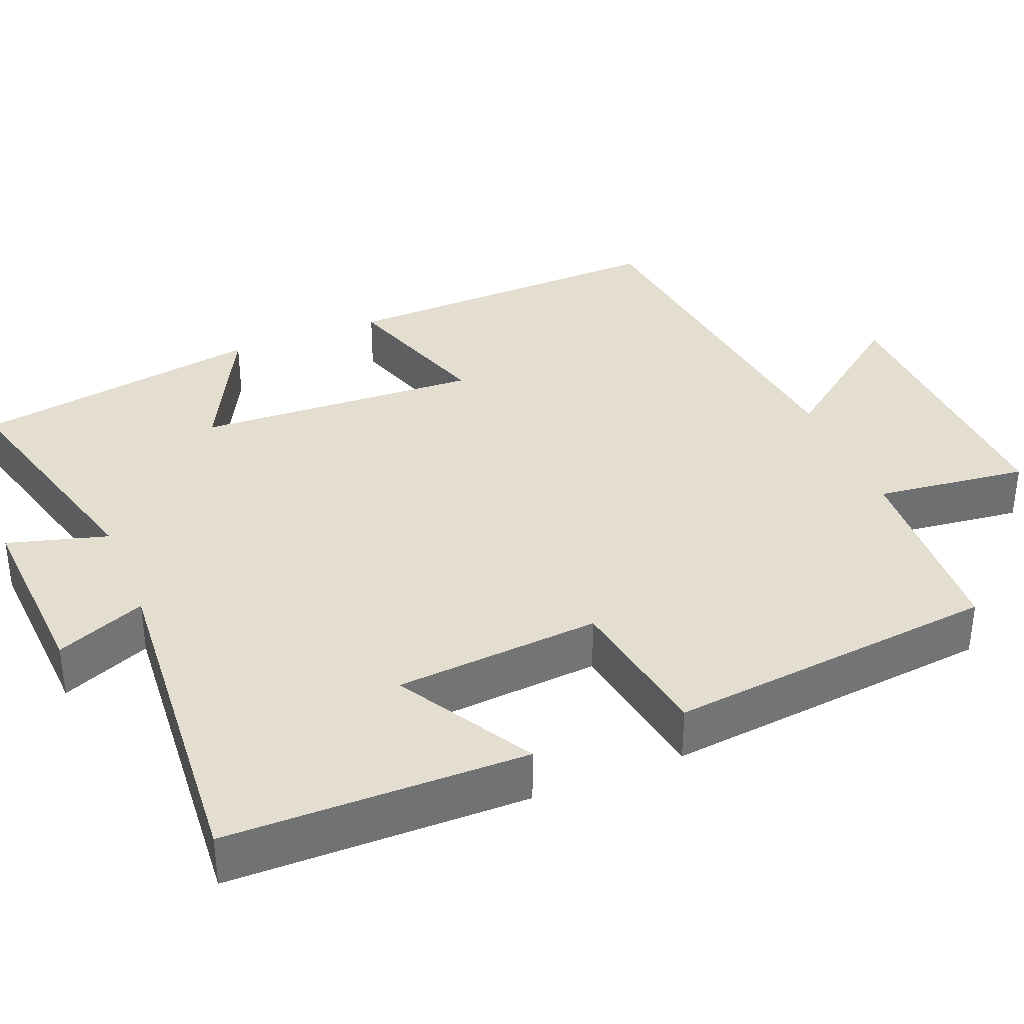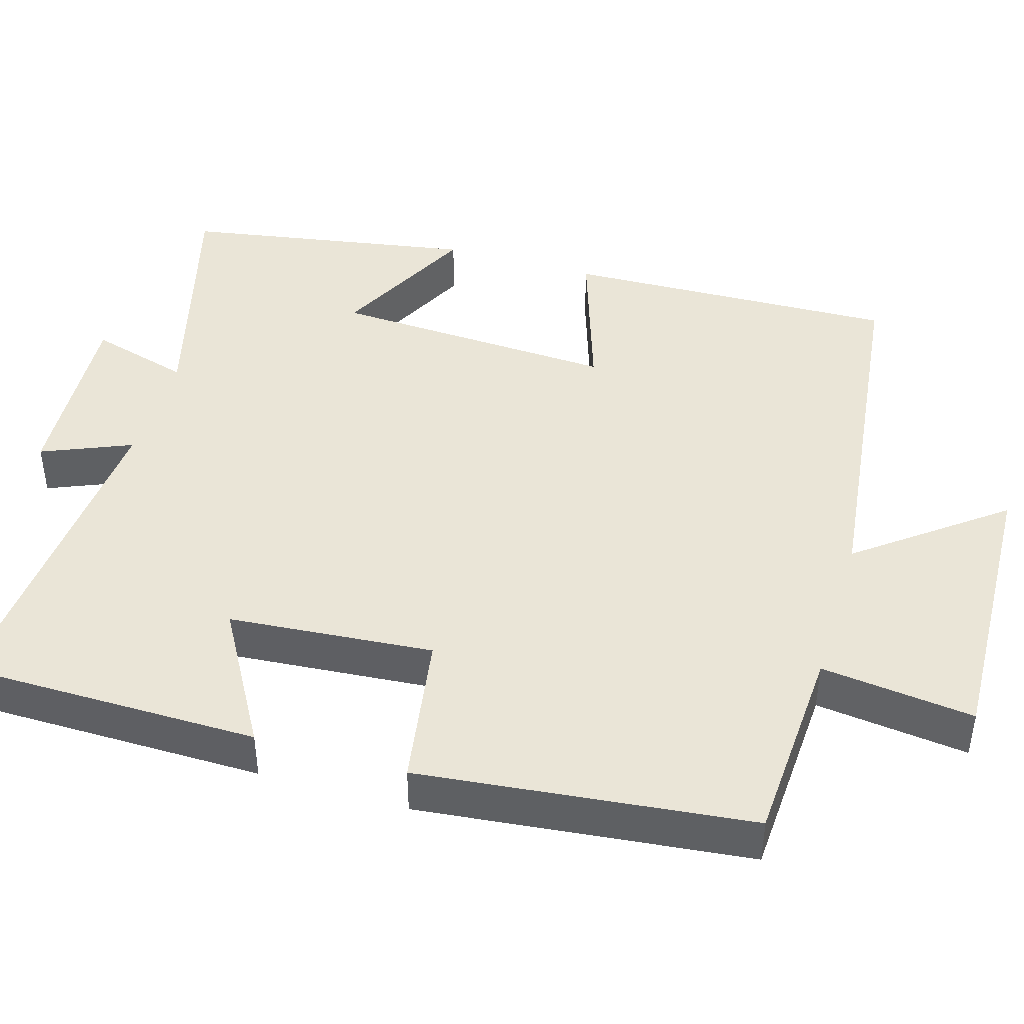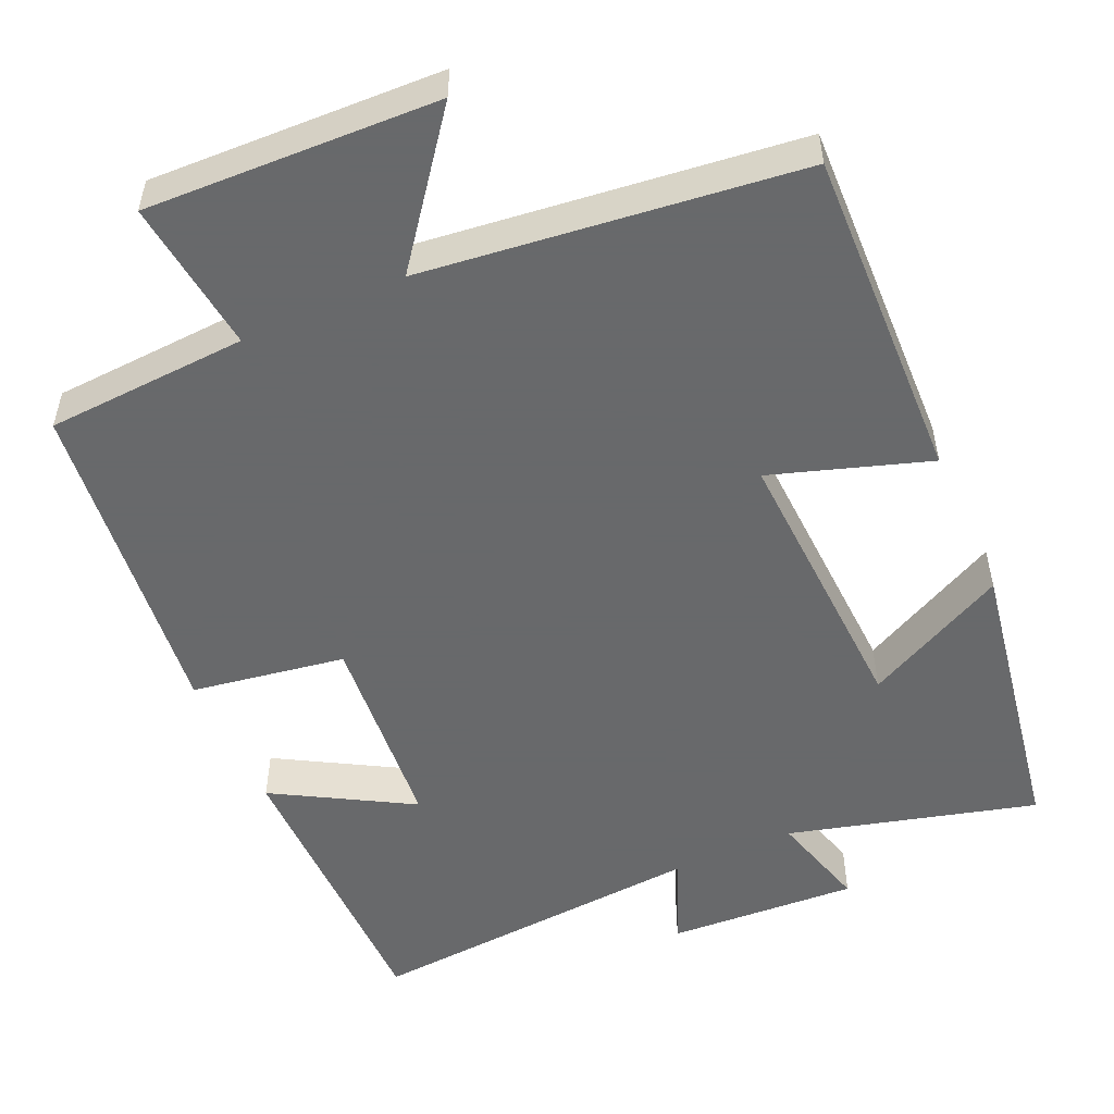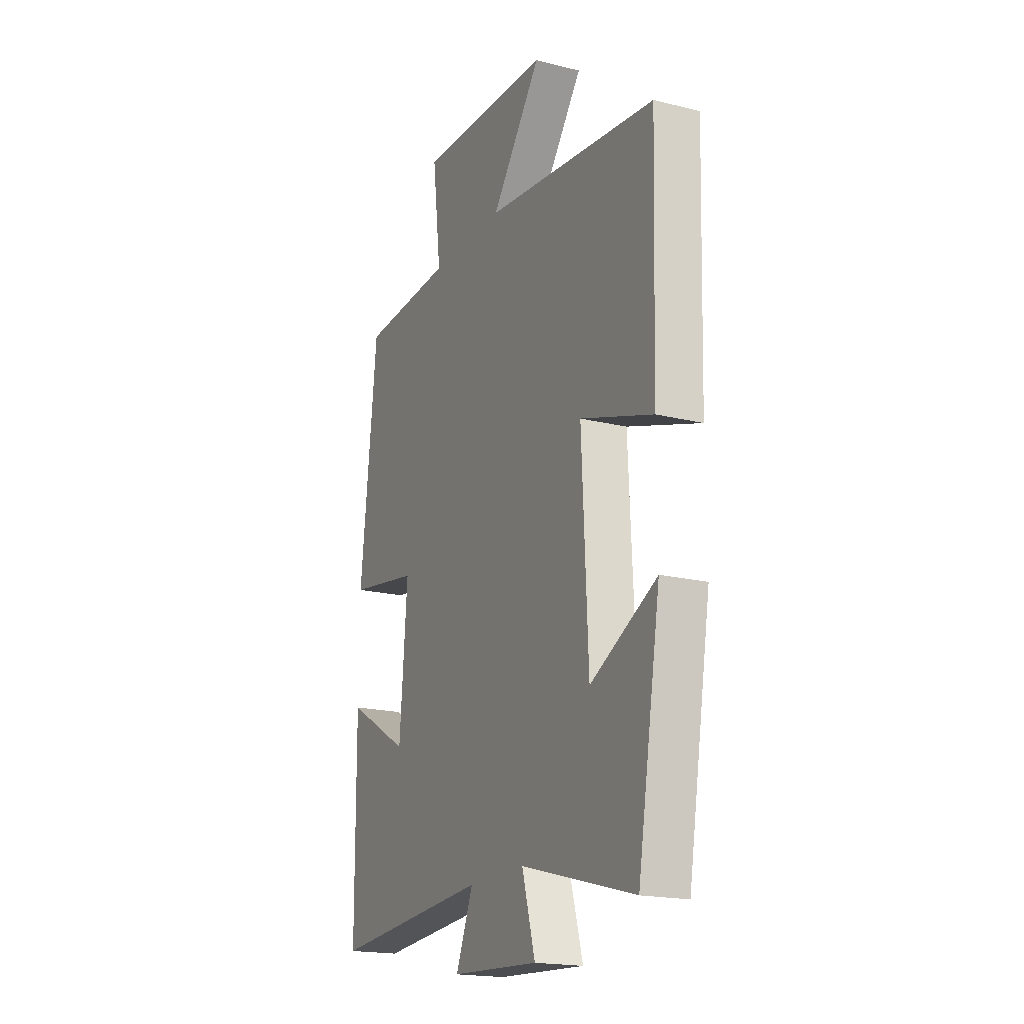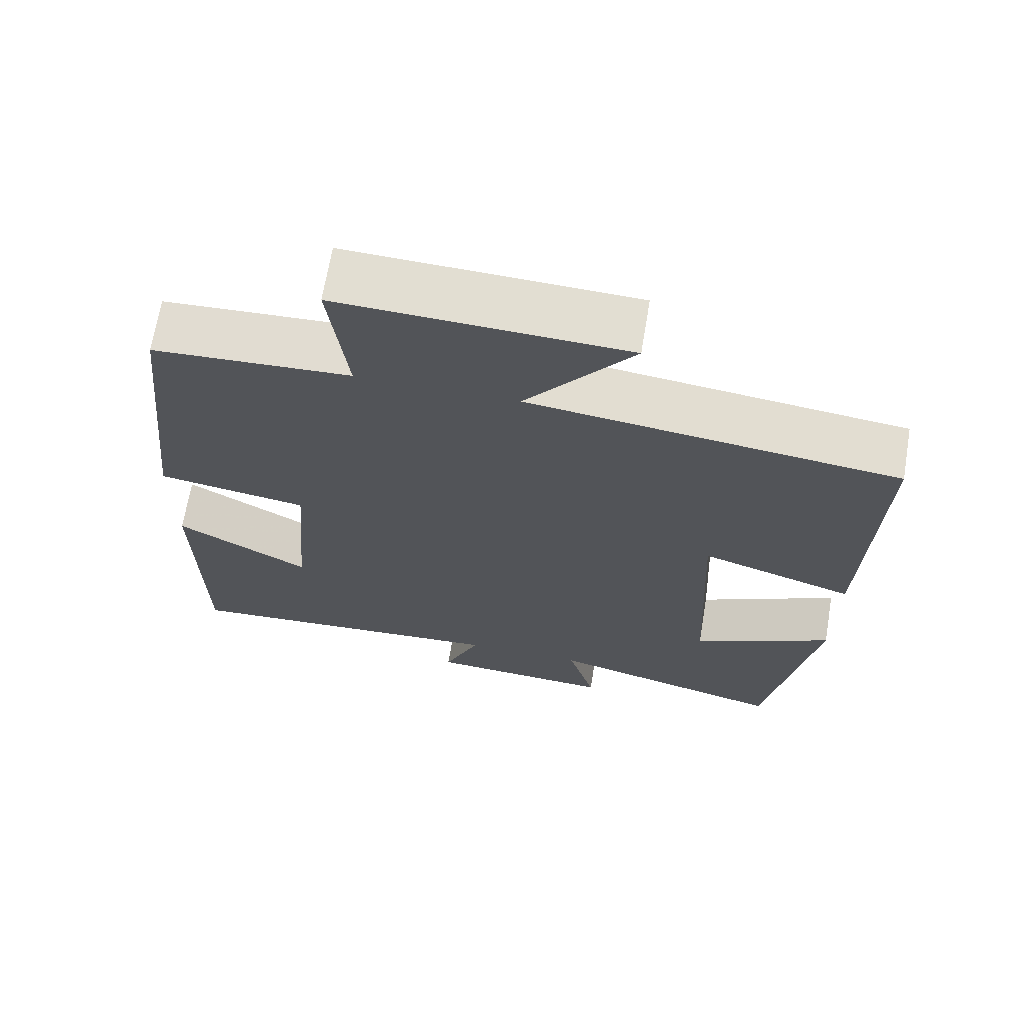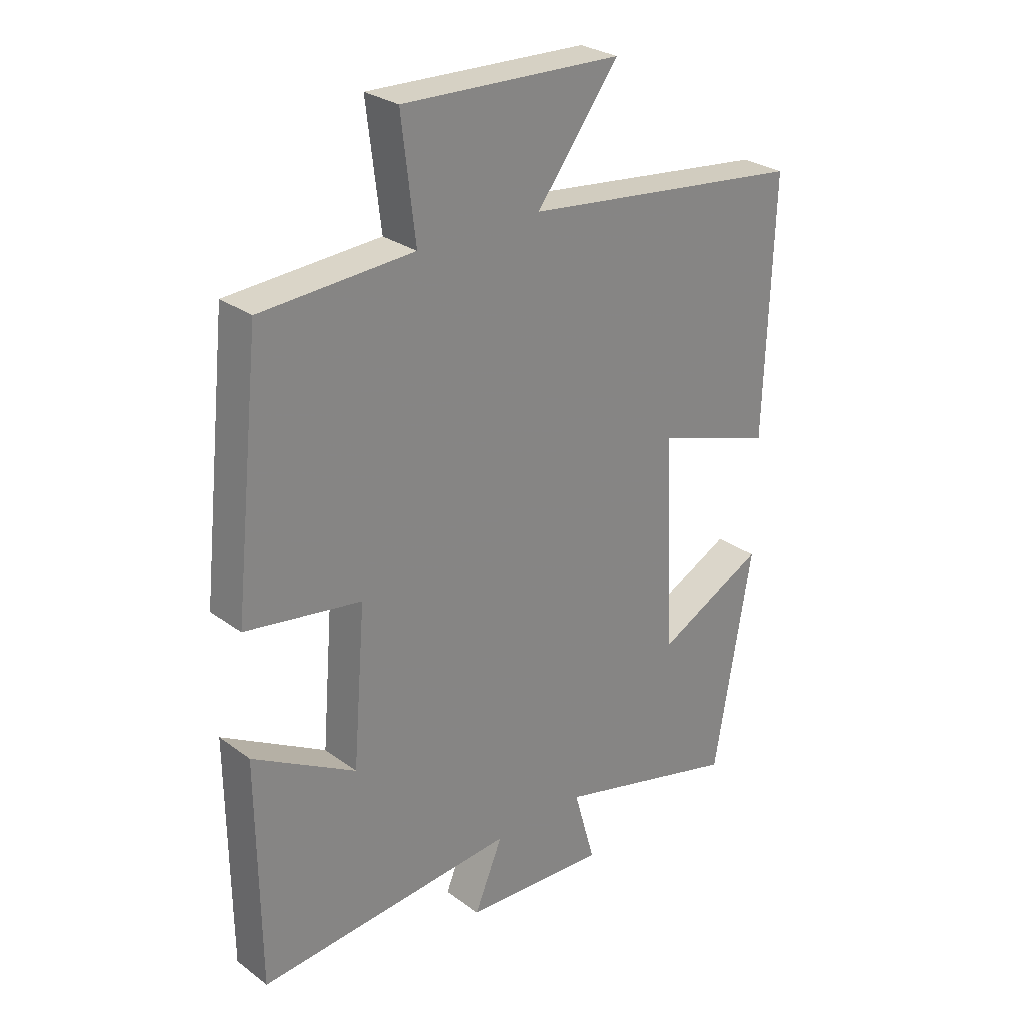
<metadata>
{"format":"obj","ext":"obj","renderer":"f3d","projection":"perspective","resolution":1024,"background":"white","views":[{"elev":35.7,"azim":-112.2,"up":"+Y"},{"elev":44.0,"azim":-73.5,"up":"+Y"},{"elev":-52.6,"azim":24.0,"up":"+Y"},{"elev":-19.0,"azim":64.7,"up":"+Z"},{"elev":68.2,"azim":9.5,"up":"+Z"},{"elev":28.0,"azim":-42.2,"up":"+Z"}]}
</metadata>
<code>
v -0.453 0.07 0.485
v -0.19 0.07 0.5
v -0.214 0.07 0.7
v 0.166 0.07 0.686
v 0.024 0.07 0.5
v 0.514 0.07 0.442
v 0.5 0.07 0.005
v 0.295 0.07 0.072
v 0.313 0.07 -0.3
v 0.5 0.07 -0.205
v 0.435 0.07 -0.586
v 0.113 0.07 -0.5
v 0.15 0.07 -0.631
v -0.098 0.07 -0.617
v -0.049 0.07 -0.5
v -0.497 0.07 -0.535
v -0.5 0.07 -0.146
v -0.322 0.07 -0.248
v -0.3 0.07 0.02
v -0.5 0.07 0.052
v -0.453 0 0.485
v -0.19 0 0.5
v -0.214 0 0.7
v 0.166 0 0.686
v 0.024 0 0.5
v 0.514 0 0.442
v 0.5 0 0.005
v 0.295 0 0.072
v 0.313 0 -0.3
v 0.5 0 -0.205
v 0.435 0 -0.586
v 0.113 0 -0.5
v 0.15 0 -0.631
v -0.098 0 -0.617
v -0.049 0 -0.5
v -0.497 0 -0.535
v -0.5 0 -0.146
v -0.322 0 -0.248
v -0.3 0 0.02
v -0.5 0 0.052
f 19 20 1 2
f 18 19 2
f 15 16 17 18
f 15 18 2
f 12 13 14 15
f 12 15 2 3
f 9 10 11 12
f 8 9 12 3
f 5 6 7 8
f 5 8 3
f 3 4 5
f 22 21 40 39
f 22 39 38
f 38 37 36 35
f 22 38 35
f 35 34 33 32
f 23 22 35 32
f 32 31 30 29
f 23 32 29 28
f 28 27 26 25
f 23 28 25
f 25 24 23
f 1 21 22 2
f 2 22 23 3
f 3 23 24 4
f 4 24 25 5
f 5 25 26 6
f 6 26 27 7
f 7 27 28 8
f 8 28 29 9
f 9 29 30 10
f 10 30 31 11
f 11 31 32 12
f 12 32 33 13
f 13 33 34 14
f 14 34 35 15
f 15 35 36 16
f 16 36 37 17
f 17 37 38 18
f 18 38 39 19
f 19 39 40 20
f 20 40 21 1

</code>
